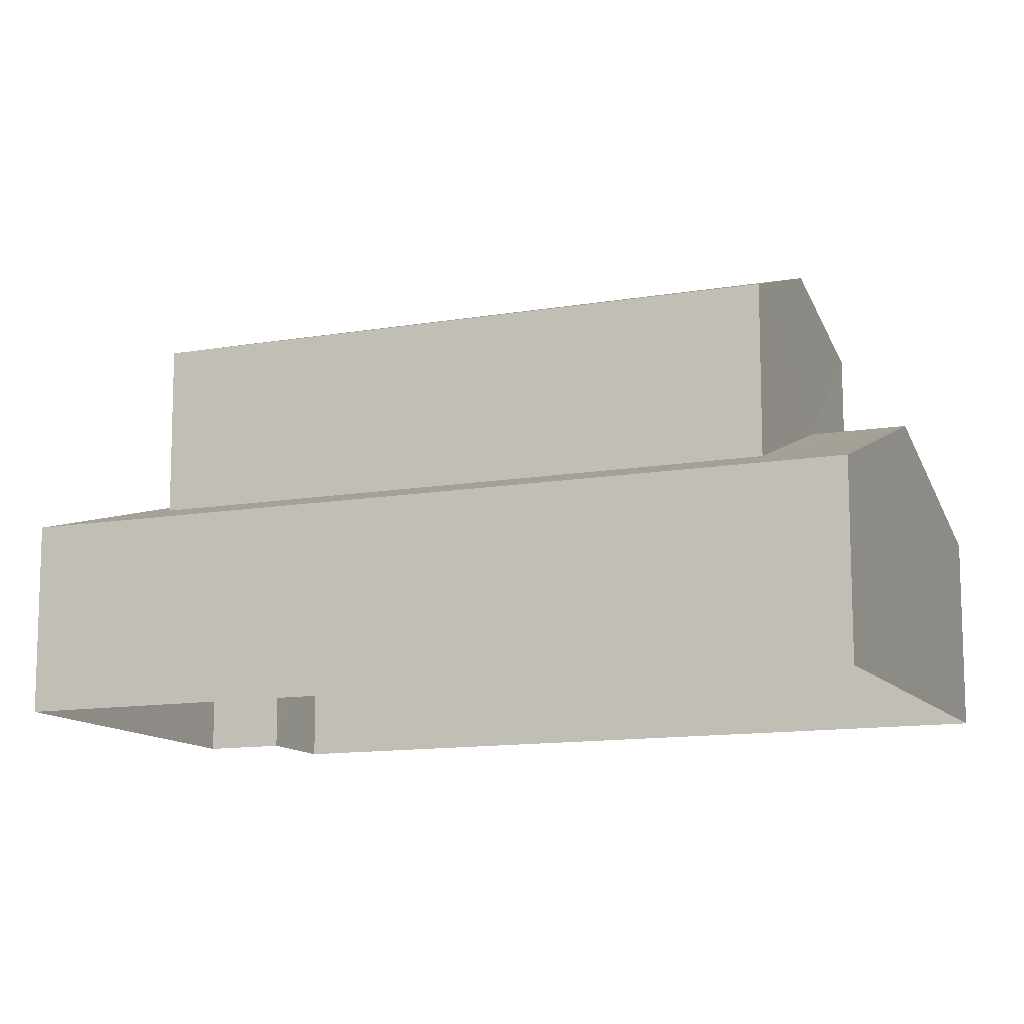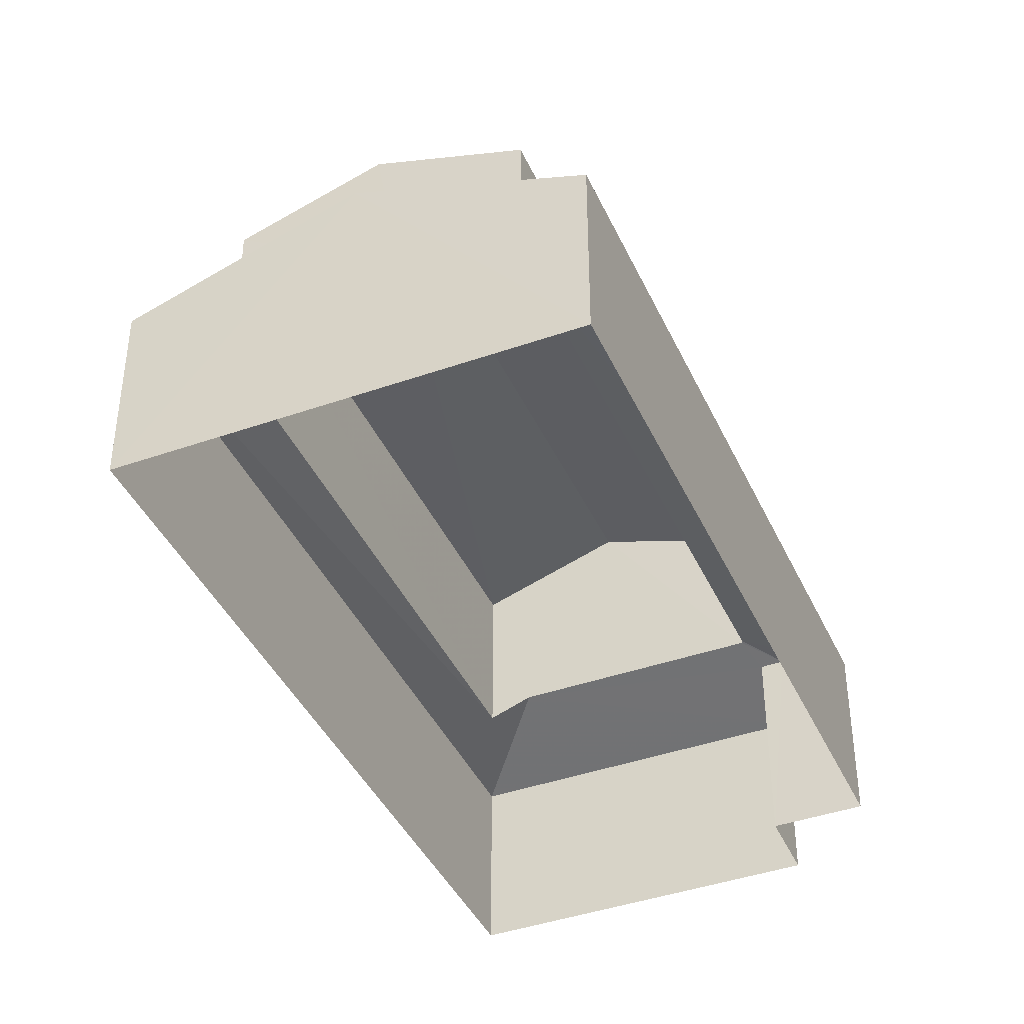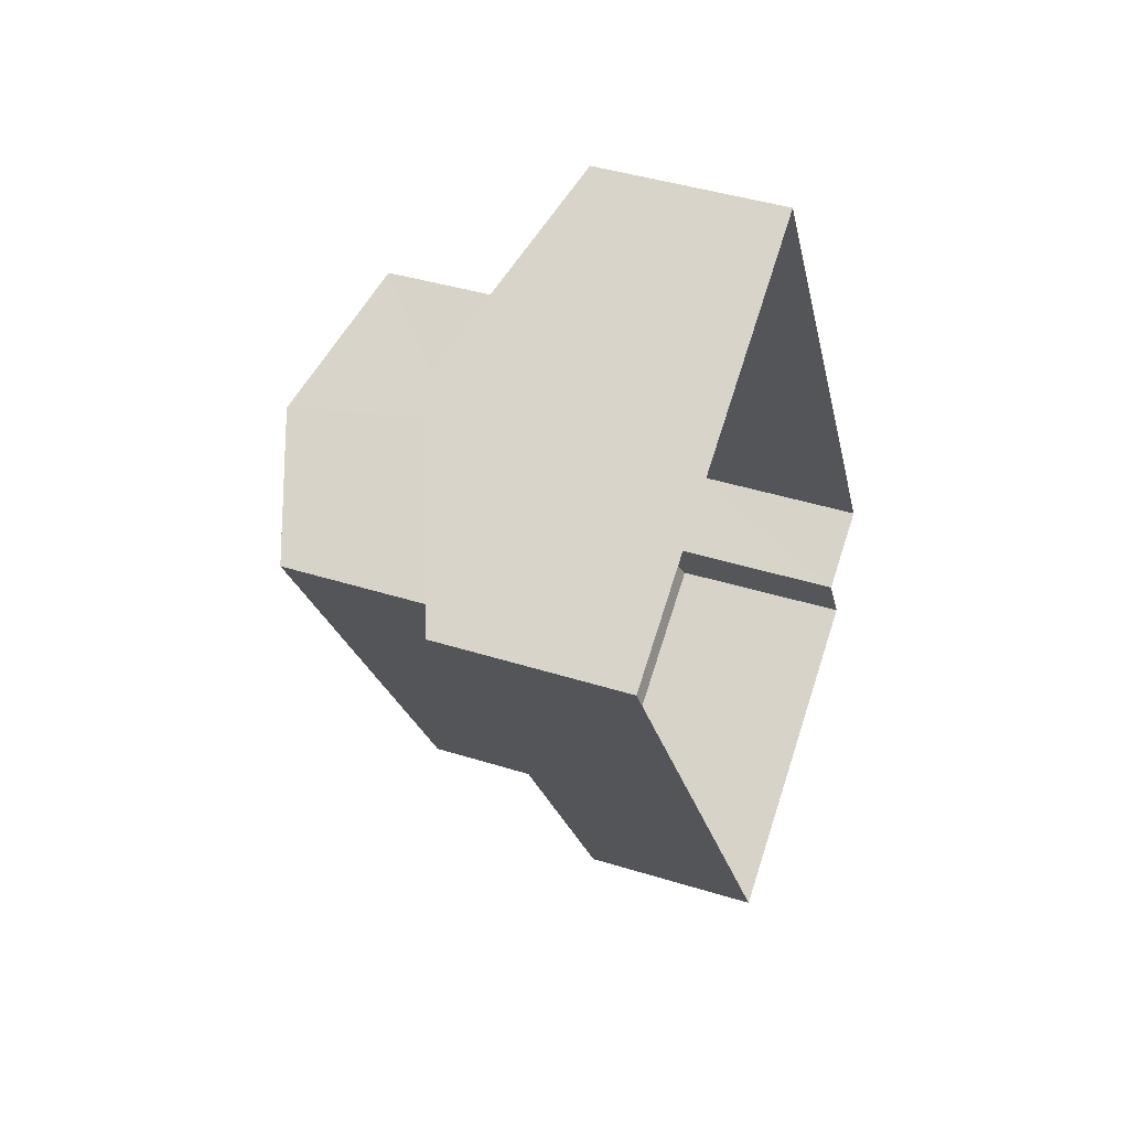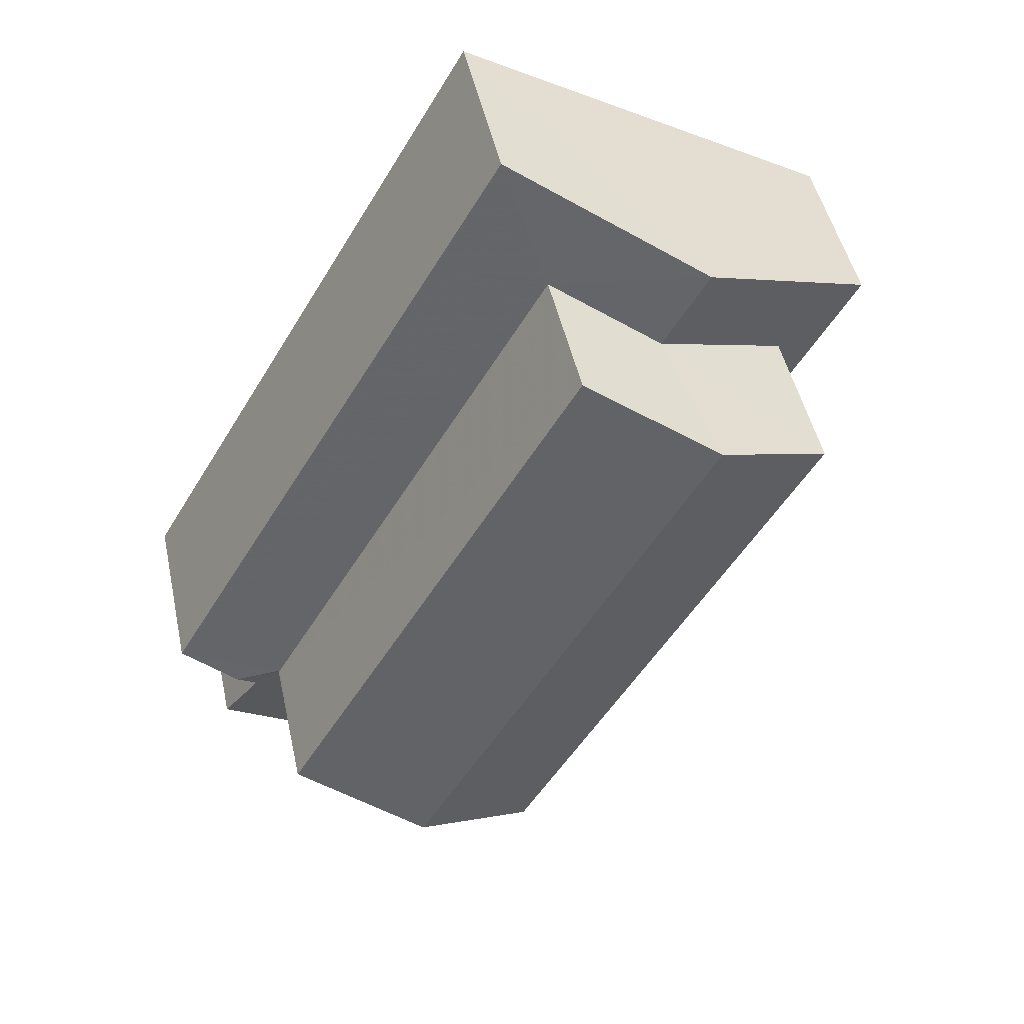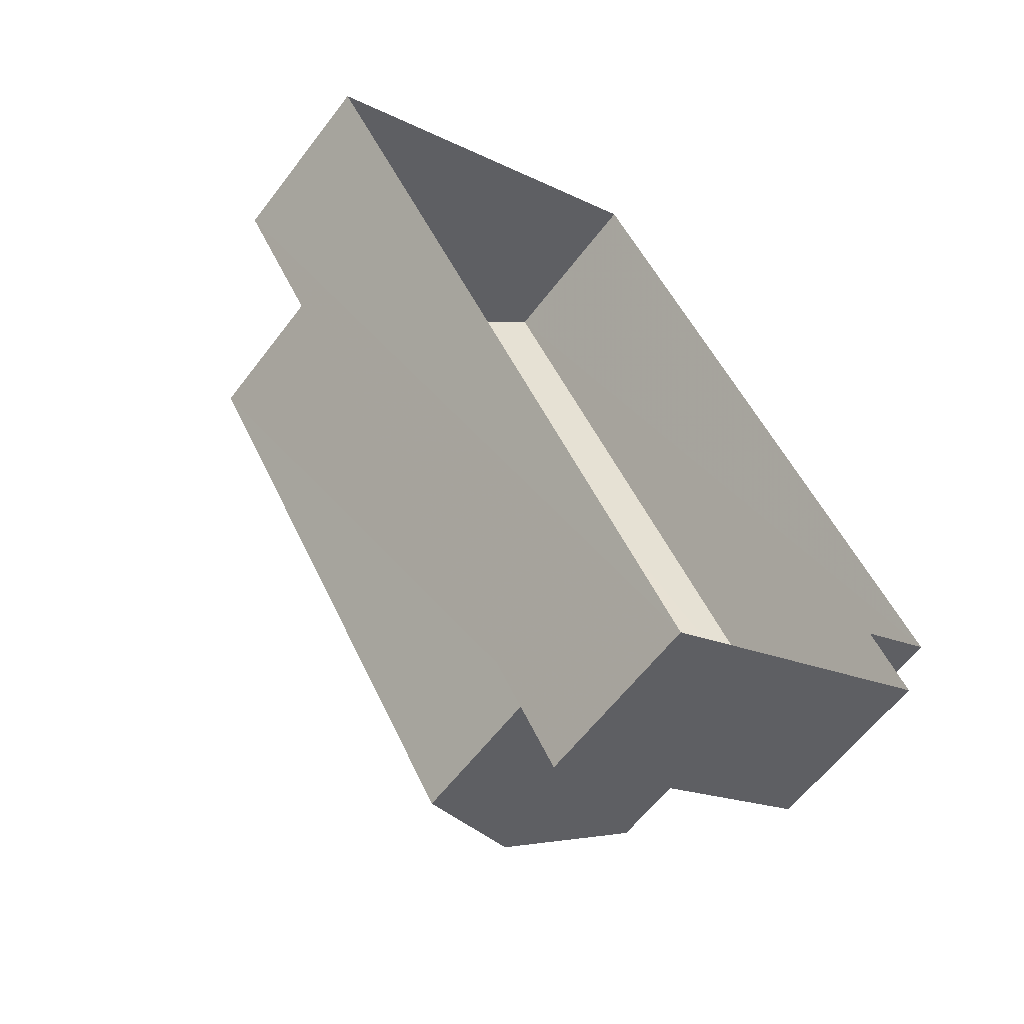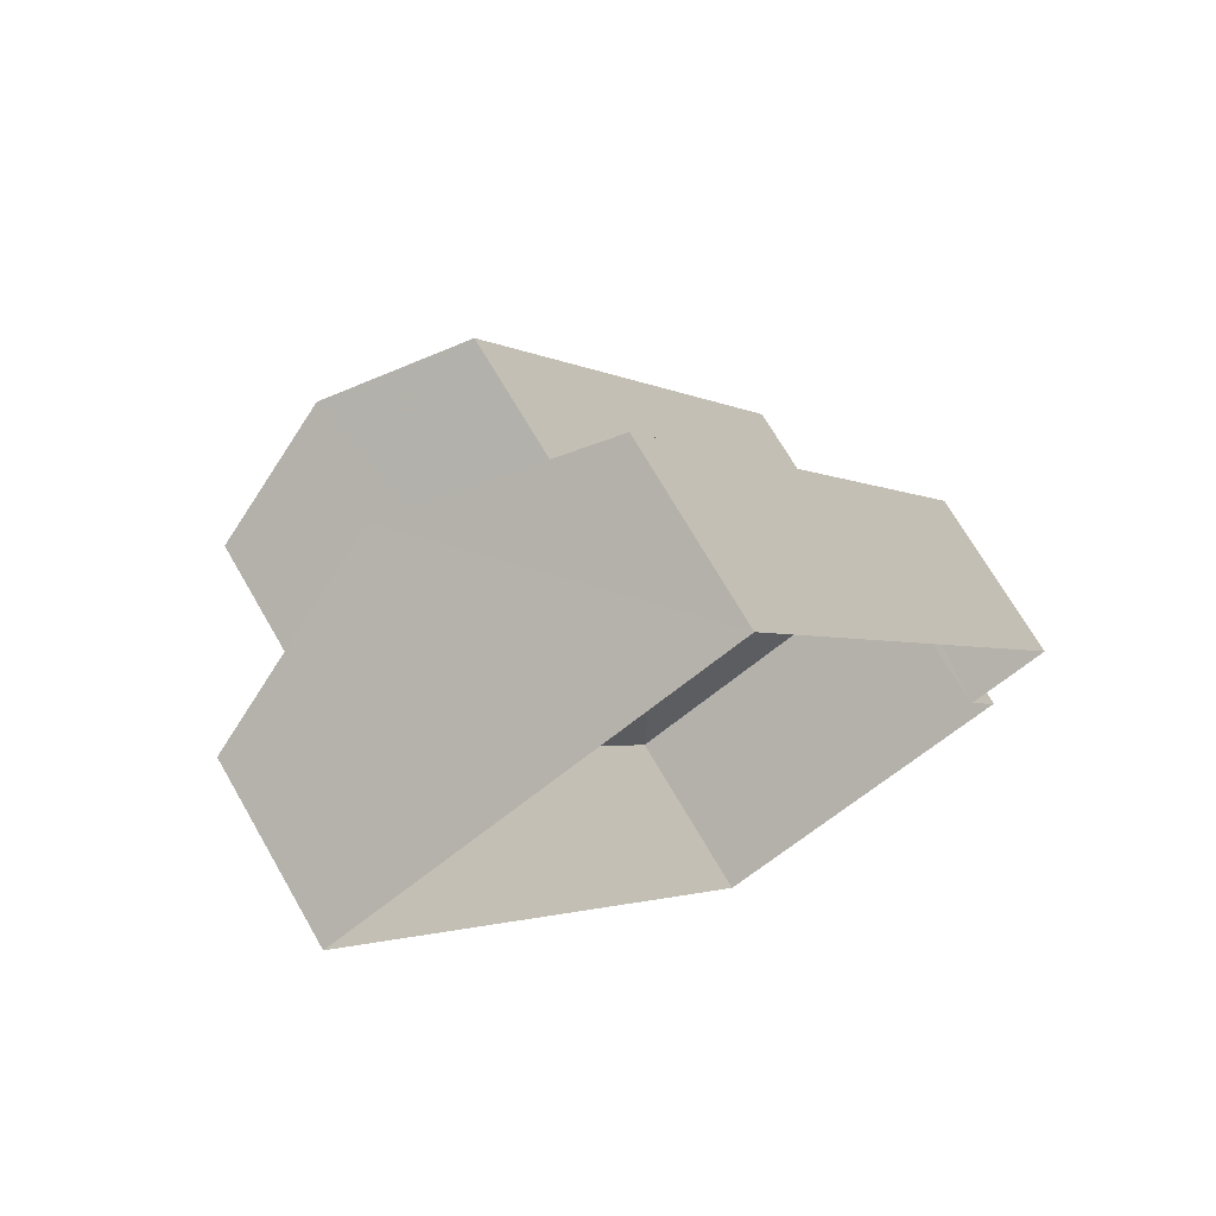
<metadata>
{"format":"obj","ext":"obj","renderer":"f3d","projection":"perspective","resolution":1024,"background":"white","views":[{"elev":-11.9,"azim":82.3,"up":"+Z"},{"elev":-41.4,"azim":172.9,"up":"+Z"},{"elev":41.8,"azim":110.7,"up":"+Y"},{"elev":47.3,"azim":-12.1,"up":"+Y"},{"elev":-60.3,"azim":143.2,"up":"+Y"},{"elev":71.6,"azim":149.9,"up":"+Y"}]}
</metadata>
<code>
v -3.119e+05 4.292e+04 20.21
v -3.119e+05 4.292e+04 20.21
v -3.119e+05 4.293e+04 20.22
v -3.119e+05 4.294e+04 20.22
v -3.119e+05 4.292e+04 20.21
v -3.119e+05 4.292e+04 20.21
v -3.119e+05 4.293e+04 28.17
v -3.119e+05 4.292e+04 27.25
v -3.119e+05 4.292e+04 28.16
v -3.119e+05 4.293e+04 27.26
v -3.119e+05 4.292e+04 24.43
v -3.119e+05 4.292e+04 24.22
v -3.119e+05 4.292e+04 24.42
v -3.119e+05 4.292e+04 24.22
v -3.119e+05 4.292e+04 24.42
v -3.119e+05 4.292e+04 23.77
v -3.119e+05 4.292e+04 23.77
v -3.119e+05 4.292e+04 27.25
v -3.119e+05 4.293e+04 27.26
v -3.119e+05 4.292e+04 24.12
v -3.119e+05 4.293e+04 23.78
v -3.119e+05 4.293e+04 24.13
v -3.119e+05 4.293e+04 25.26
v -3.119e+05 4.293e+04 25.26
v -3.119e+05 4.292e+04 23.77
v -3.119e+05 4.293e+04 24.44
v -3.119e+05 4.294e+04 23.78
f 1 2 3
f 3 2 4
f 1 5 2
f 4 2 6
f 7 8 9
f 7 10 8
f 11 12 13
f 13 14 15
f 16 17 15
f 14 16 15
f 12 14 13
f 18 19 7
f 9 18 7
f 15 17 20
f 17 21 20
f 22 23 24
f 22 21 23
f 20 21 22
f 12 11 25
f 25 26 27
f 27 26 23
f 23 26 24
f 25 11 26
f 10 11 8
f 8 11 13
f 26 11 10
f 19 22 24
f 19 24 7
f 24 10 7
f 24 26 10
f 8 13 9
f 15 18 9
f 15 20 18
f 13 15 9
f 6 2 25
f 2 14 12
f 25 2 12
f 16 1 17
f 16 5 1
f 16 2 5
f 16 14 2
f 21 1 3
f 21 17 1
f 6 27 4
f 6 25 27
f 20 19 18
f 20 22 19
f 21 3 23
f 3 4 23
f 4 27 23

</code>
